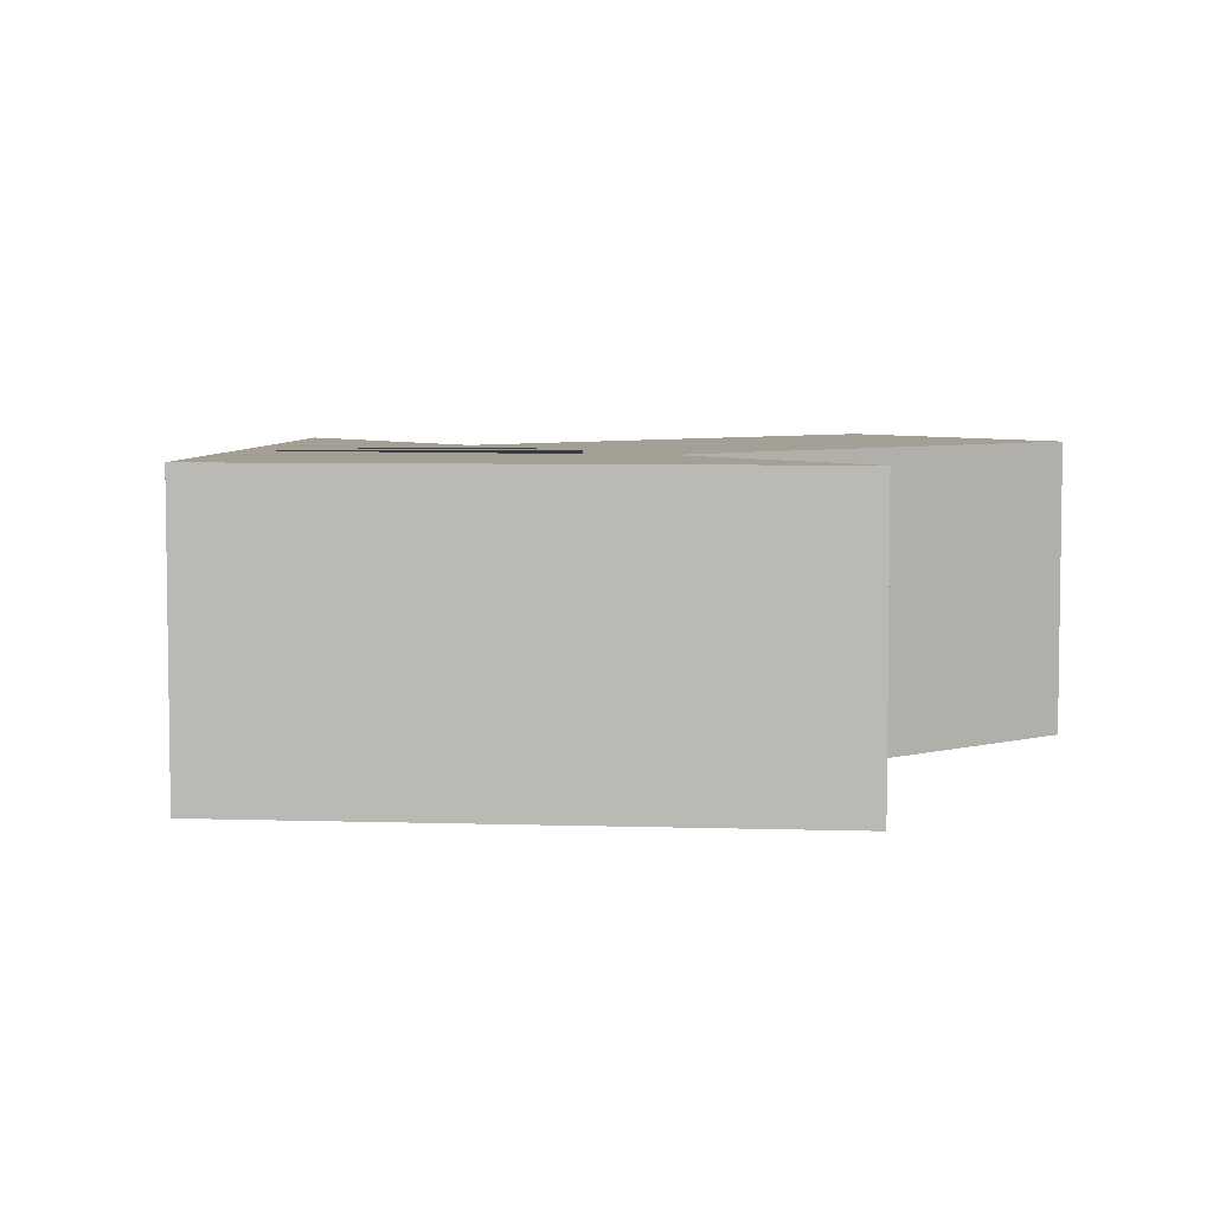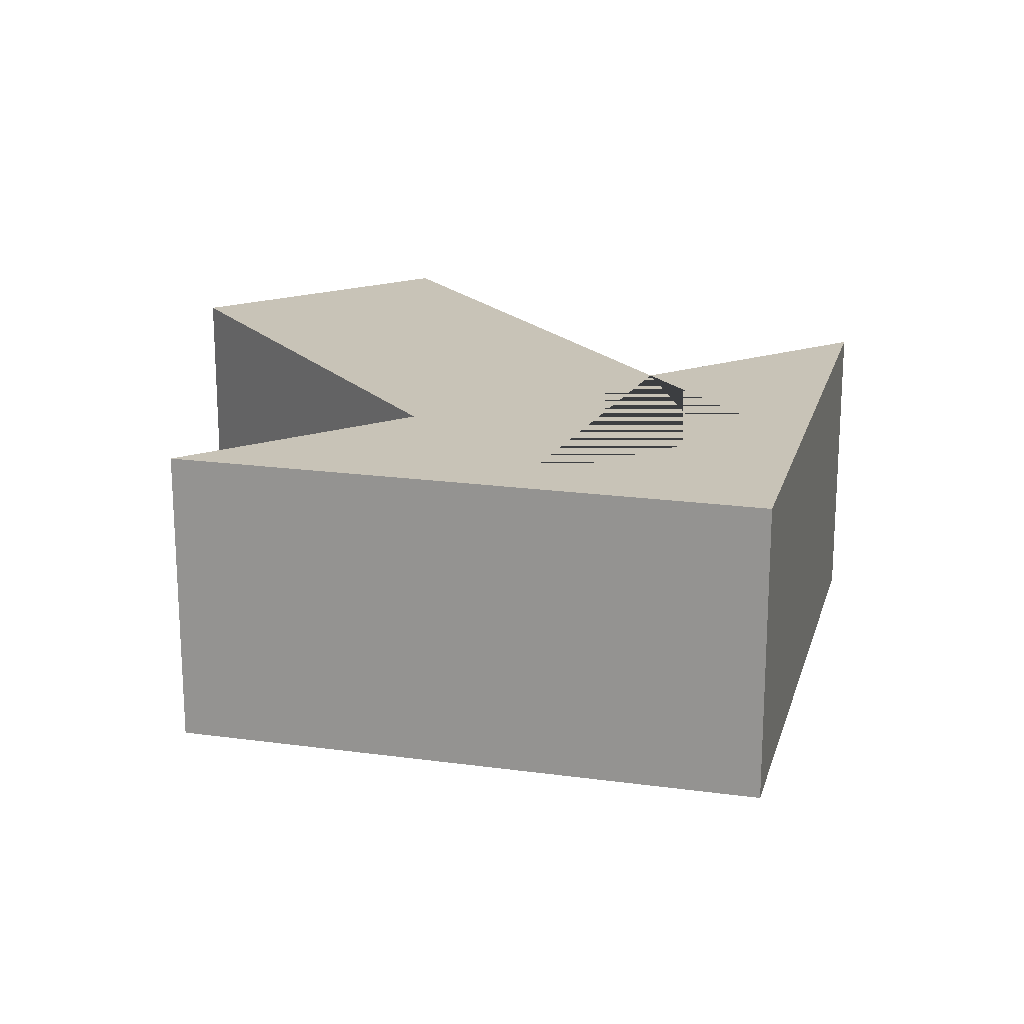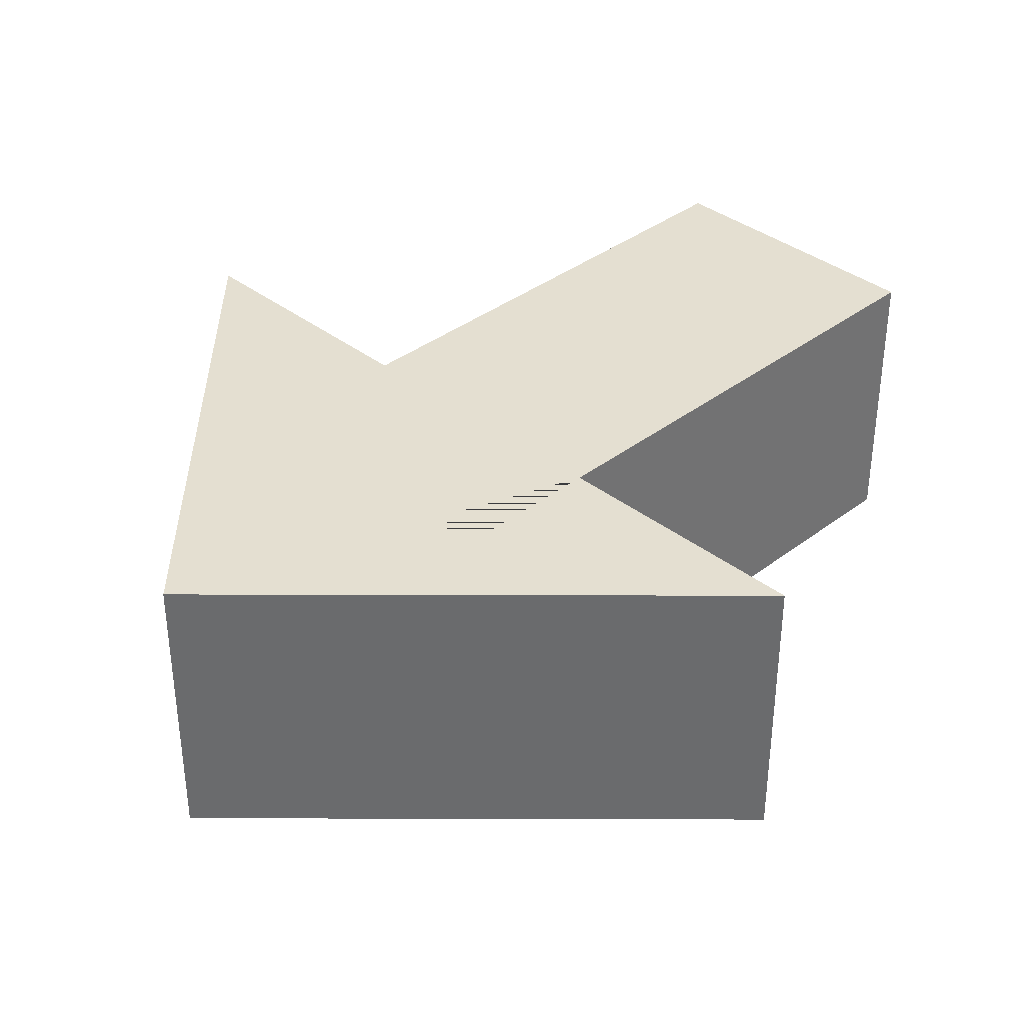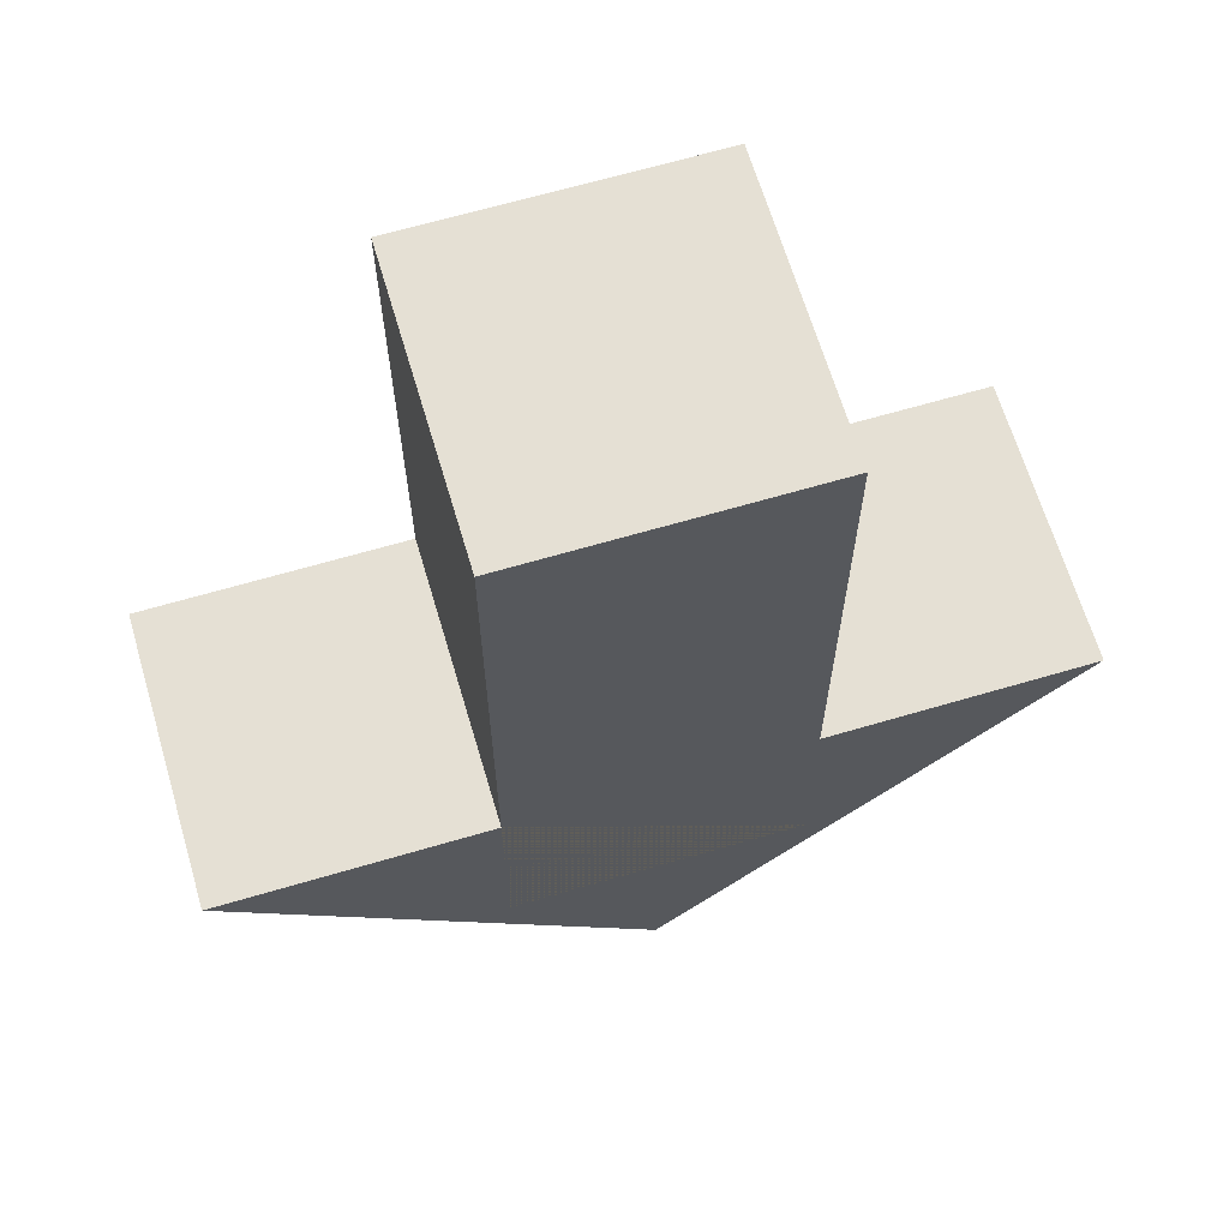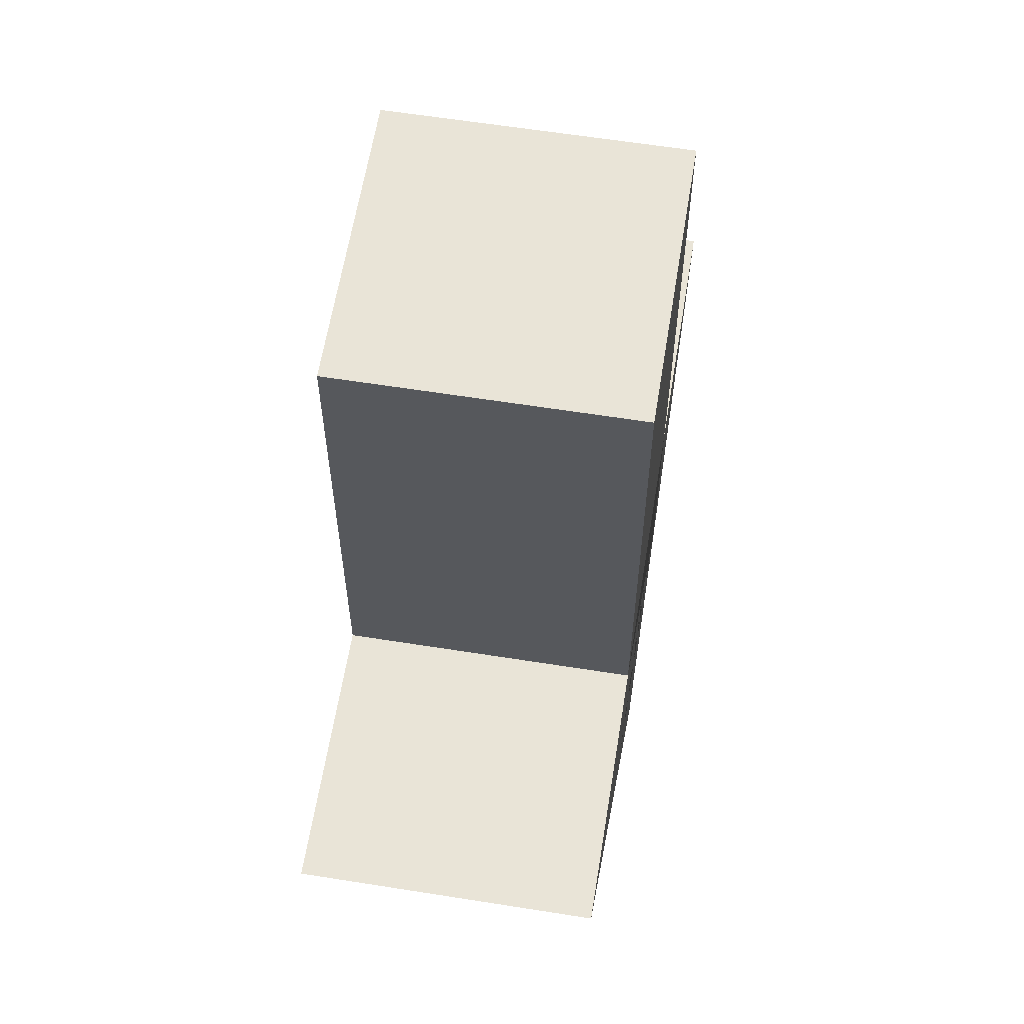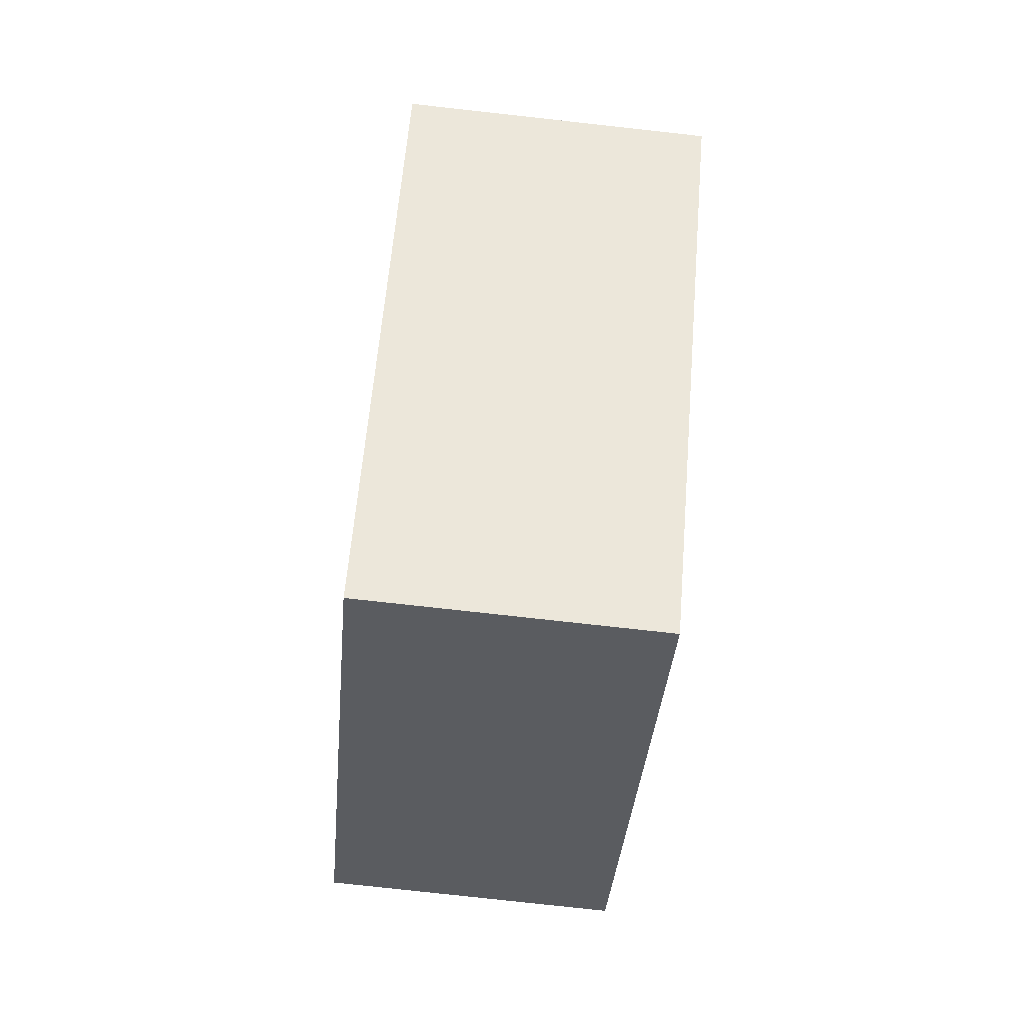
<metadata>
{"format":"obj","ext":"obj","renderer":"f3d","projection":"perspective","resolution":1024,"background":"white","views":[{"elev":5.6,"azim":-129.3,"up":"+Y"},{"elev":19.8,"azim":149.3,"up":"+Y"},{"elev":36.7,"azim":-134.8,"up":"+Y"},{"elev":65.5,"azim":-16.5,"up":"+Z"},{"elev":61.2,"azim":99.2,"up":"+Z"},{"elev":-78.8,"azim":83.7,"up":"+Z"}]}
</metadata>
<code>
o Cube
v -0.1 -0.1 0.25
v -0.2828 -0.1 -0.1
v -0.1 0.1 0.25
v -0.2828 0.1 -0.1
v -0.1 -0.1 -0.25
v 0 -0.1 -0.3828
v -0.1 0.1 -0.25
v 0 0.1 -0.3828
v 0.1 -0.1 0.25
v 0.2828 -0.1 -0.1
v 0.1 0.1 0.25
v 0.2828 0.1 -0.1
v 0.1 -0.1 -0.25
v 0.1 0.1 -0.25
v -0.1 0.1 -0.1
v -0.1 -0.1 -0.1
v 0.1 0.1 -0.1
v 0.1 -0.1 -0.1
f 1 3 15 16
f 11 9 18 17
f 9 11 3 1
f 9 1 16 18
f 5 13 18 16
f 15 3 11 17
f 17 14 7 15
f 2 4 8 6
f 6 8 12 10
f 15 7 14 17 12 8 4
f 13 5 16 2 6 10 18
f 18 10 12 17
f 4 2 16 15

</code>
